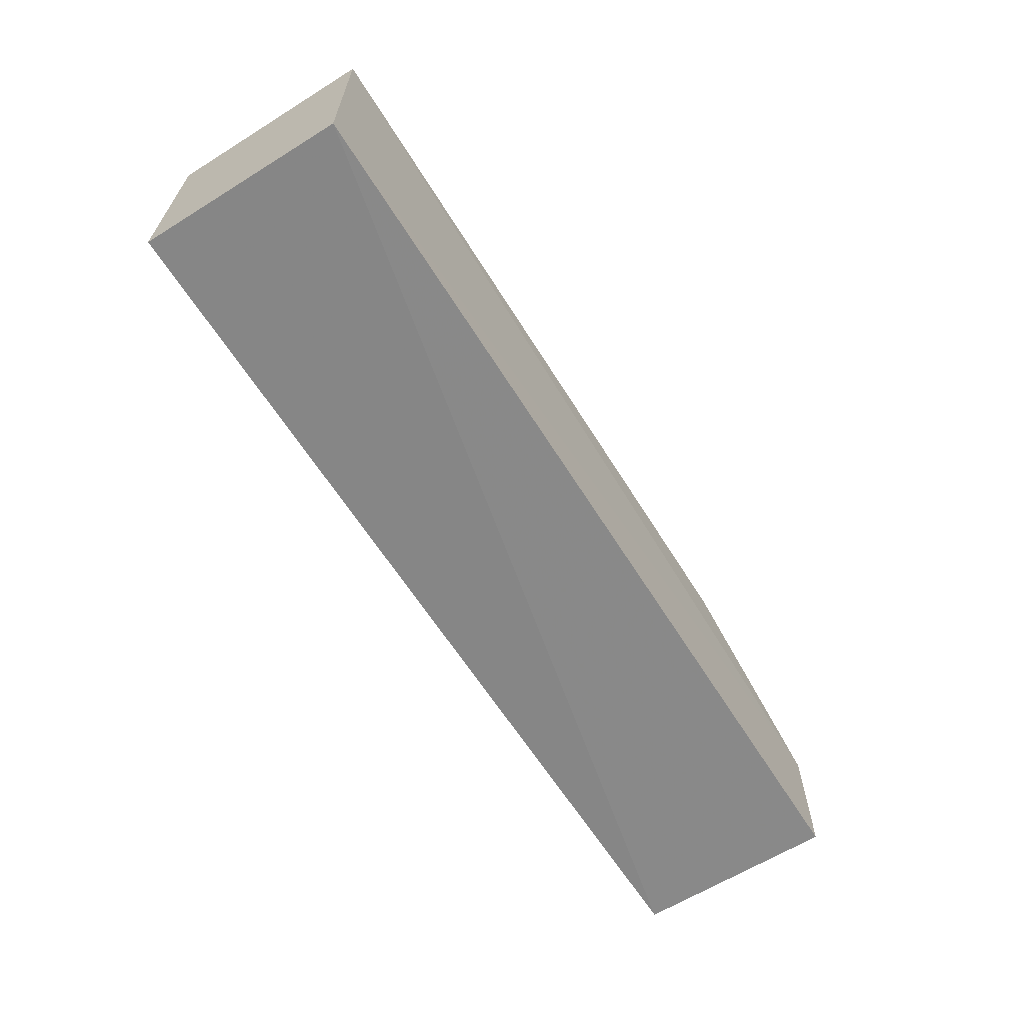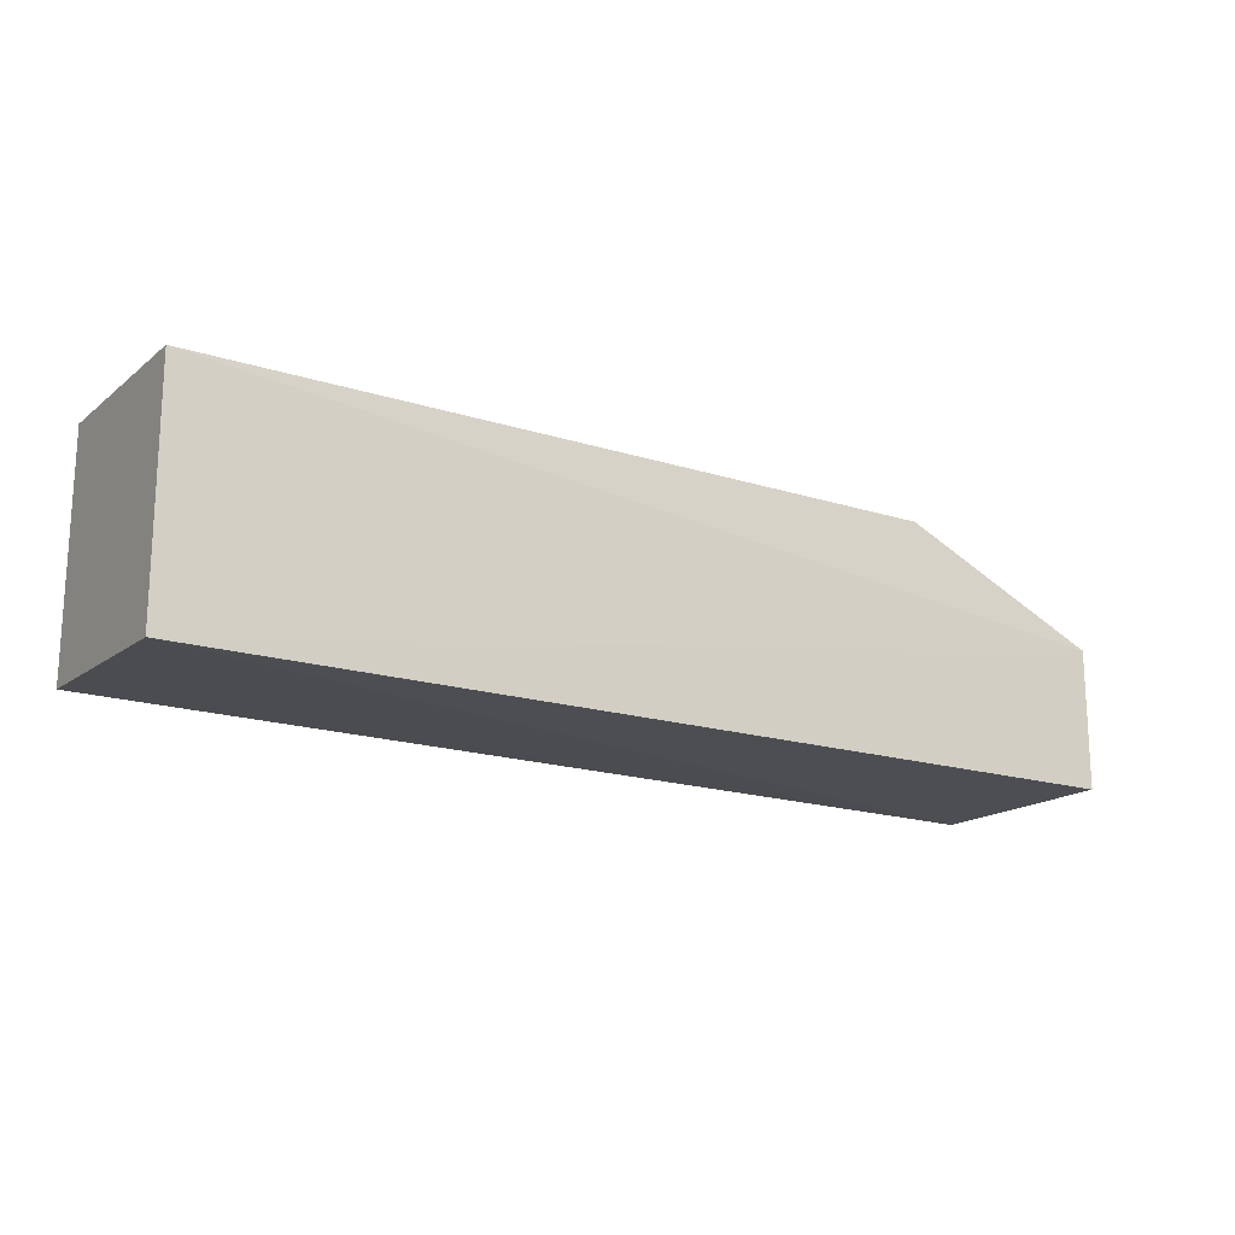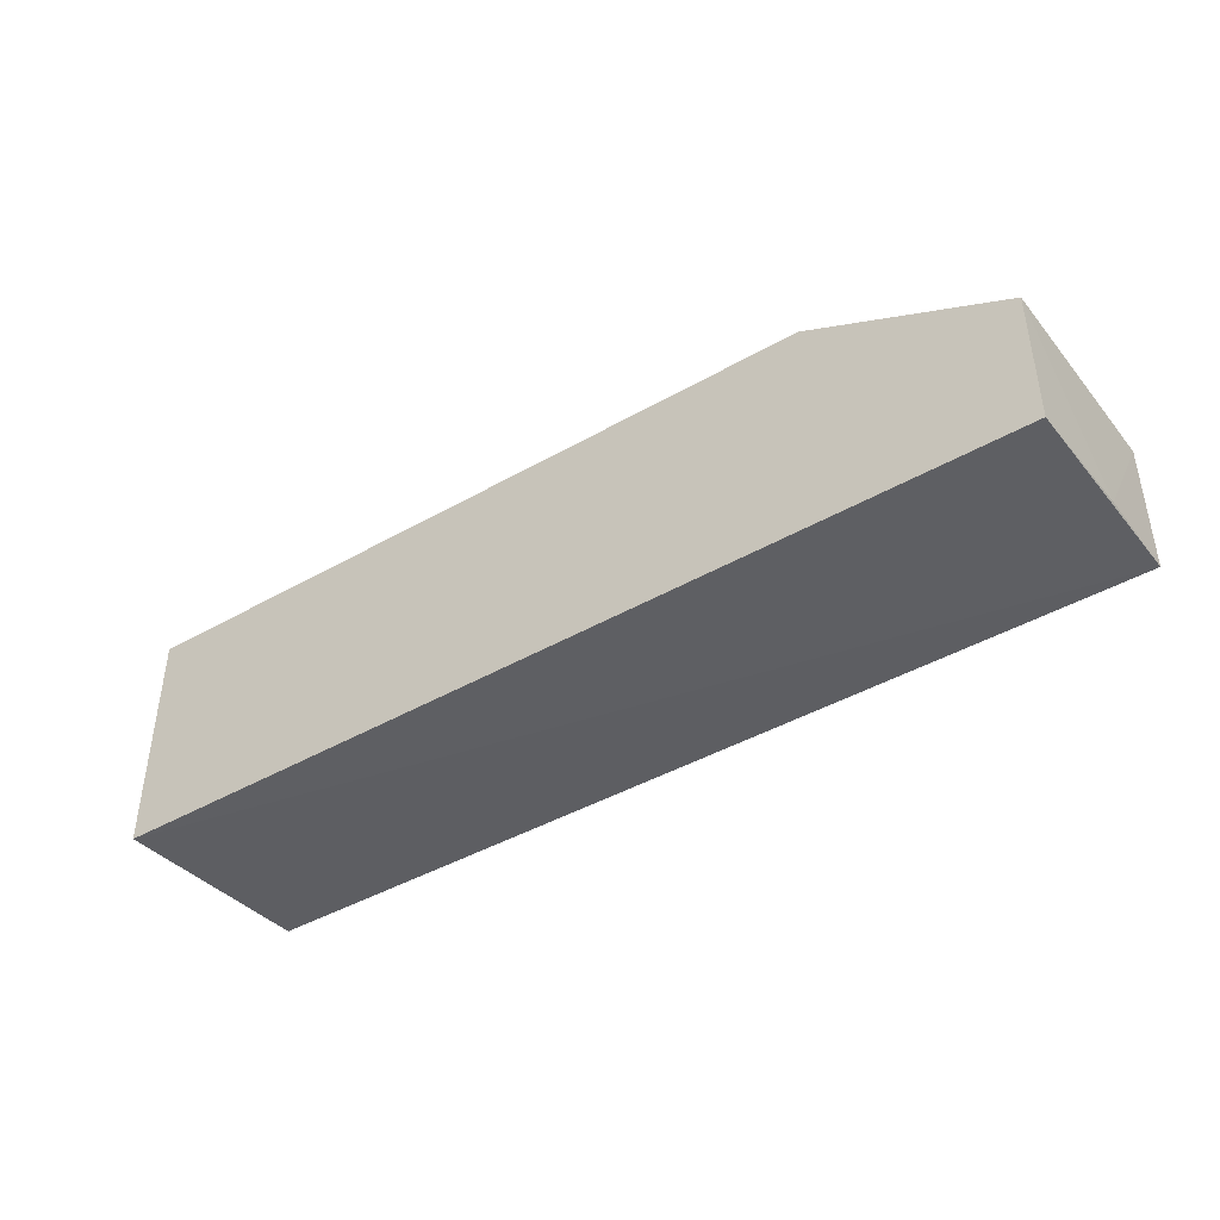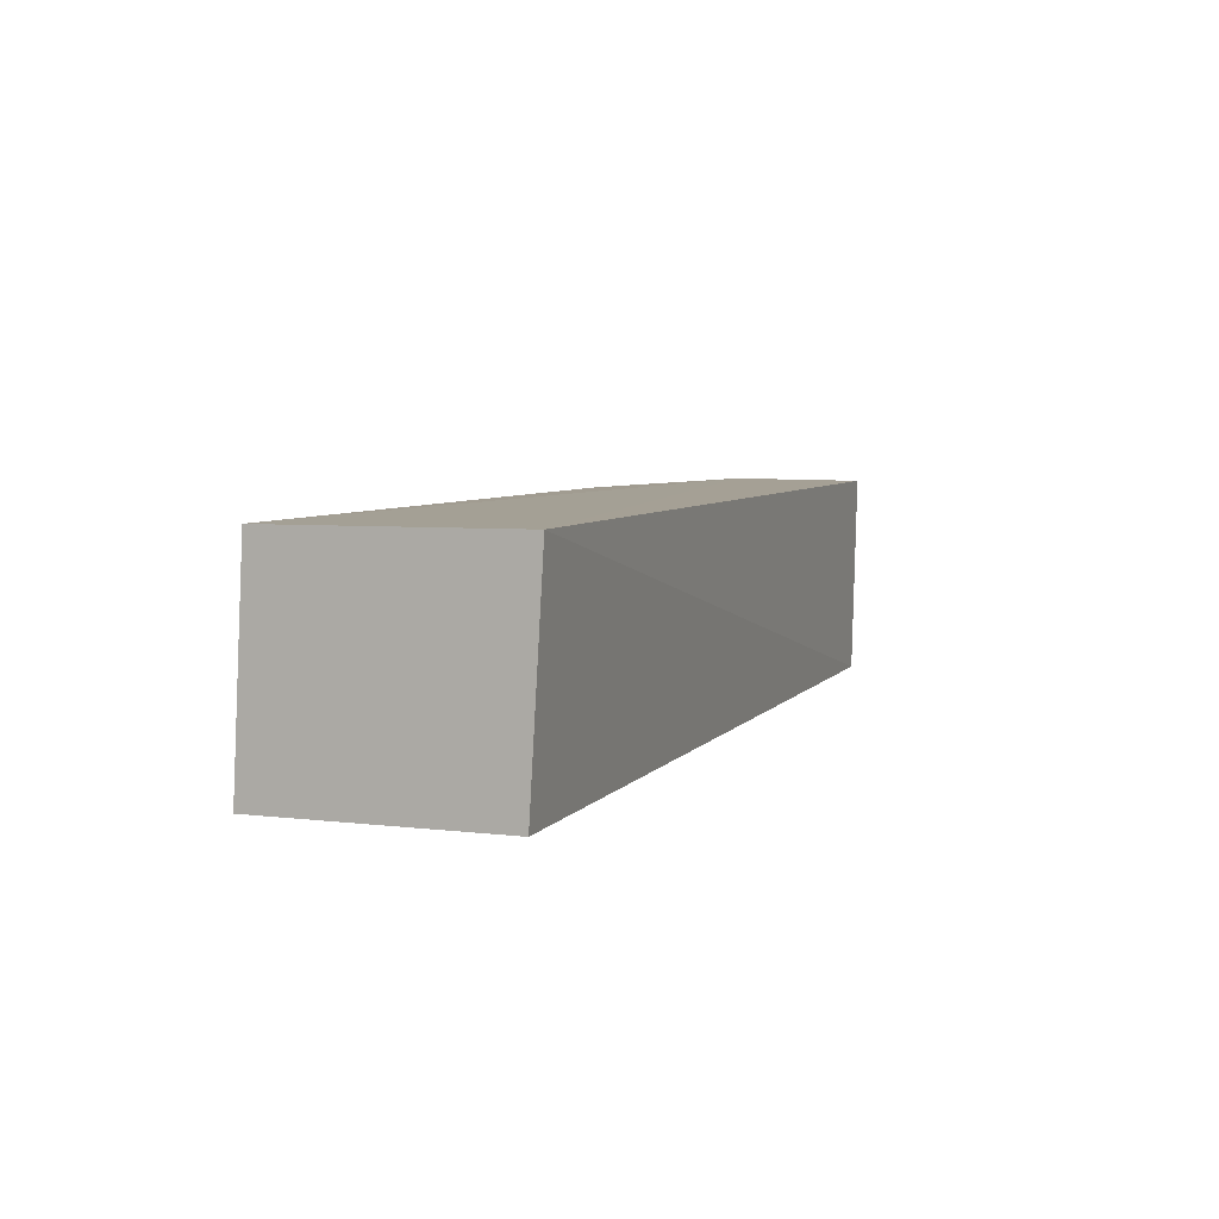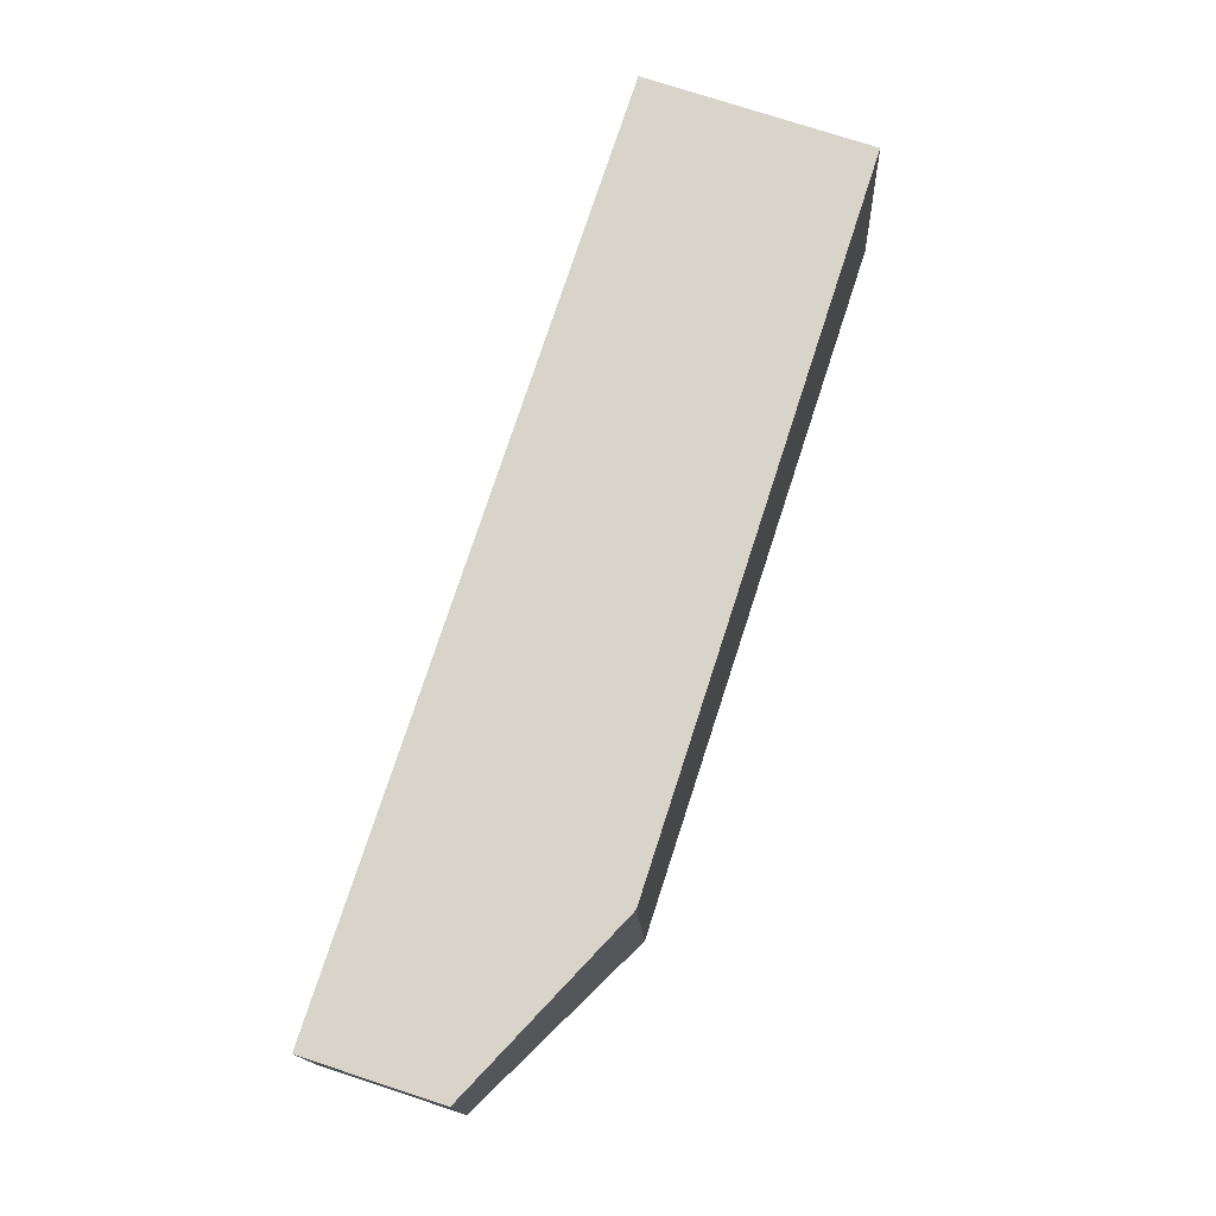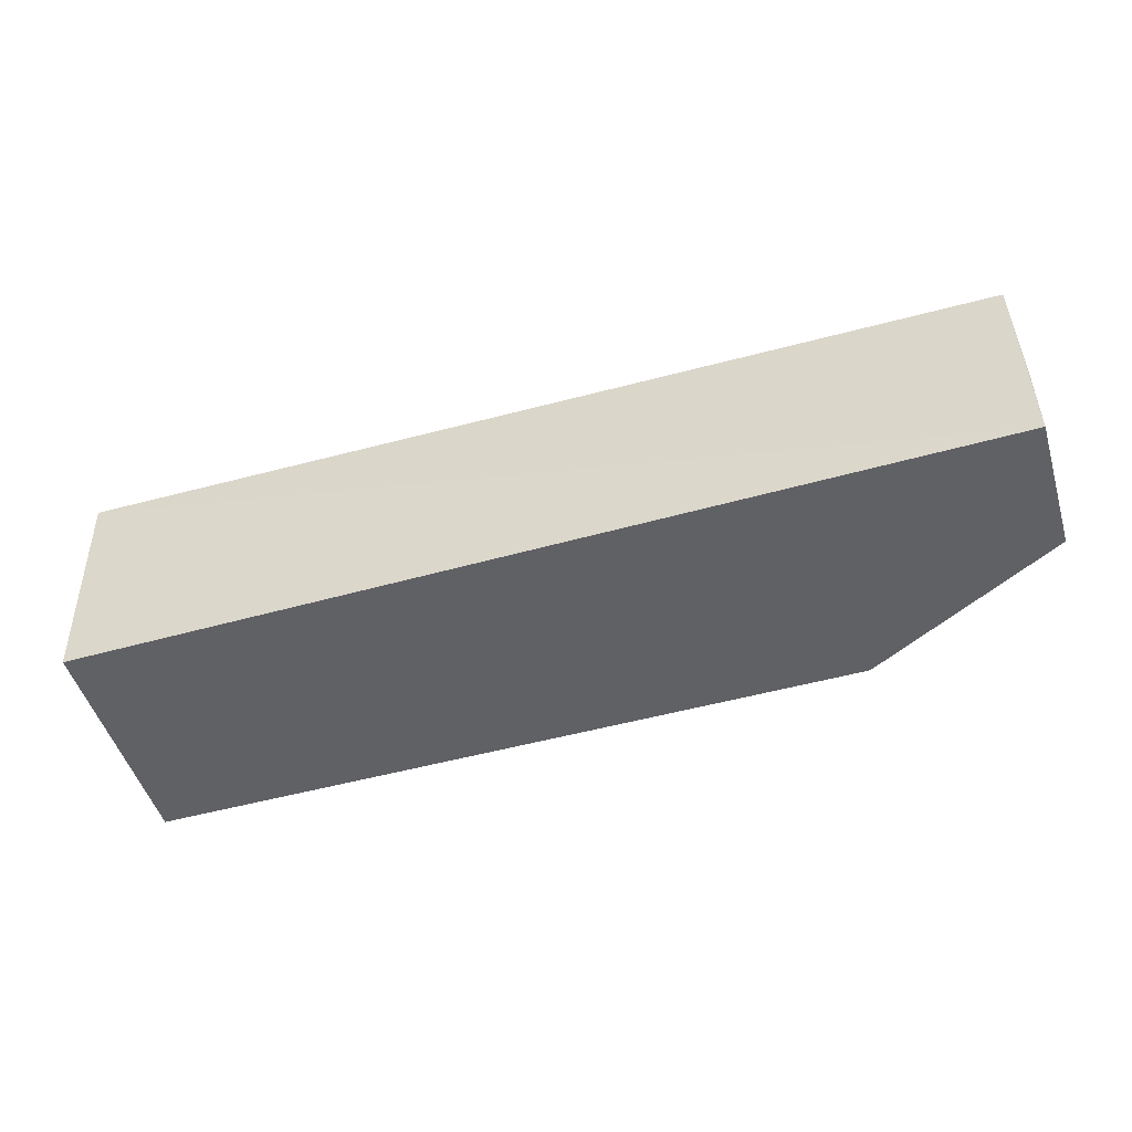
<metadata>
{"format":"obj","ext":"obj","renderer":"f3d","projection":"perspective","resolution":1024,"background":"white","views":[{"elev":-63.9,"azim":-57.4,"up":"+Y"},{"elev":-17.9,"azim":-31.4,"up":"+Y"},{"elev":-41.8,"azim":35.2,"up":"+Y"},{"elev":6.2,"azim":-70.0,"up":"+Z"},{"elev":74.7,"azim":108.1,"up":"+Z"},{"elev":-50.0,"azim":16.9,"up":"+Z"}]}
</metadata>
<code>
v 0.1625 0.005554 0.2684
v 0.1626 -0.03228 0.2682
v 0.1627 0.005643 0.2115
v -0.09474 0.03465 0.2115
v -0.09482 -0.0331 0.2705
v 0.1075 0.03477 0.2115
v 0.1629 -0.03108 0.2361
v -0.09476 0.03135 0.27
v 0.1627 -0.03107 0.2115
v 0.1074 0.03169 0.2678
v -0.0948 -0.02961 0.2115
f 5 2 1
f 6 1 3
f 7 1 2
f 7 3 1
f 8 5 1
f 8 4 5
f 9 7 2
f 9 2 5
f 9 3 7
f 9 6 3
f 9 4 6
f 10 6 4
f 10 4 8
f 10 8 1
f 10 1 6
f 11 9 5
f 11 5 4
f 11 4 9

</code>
